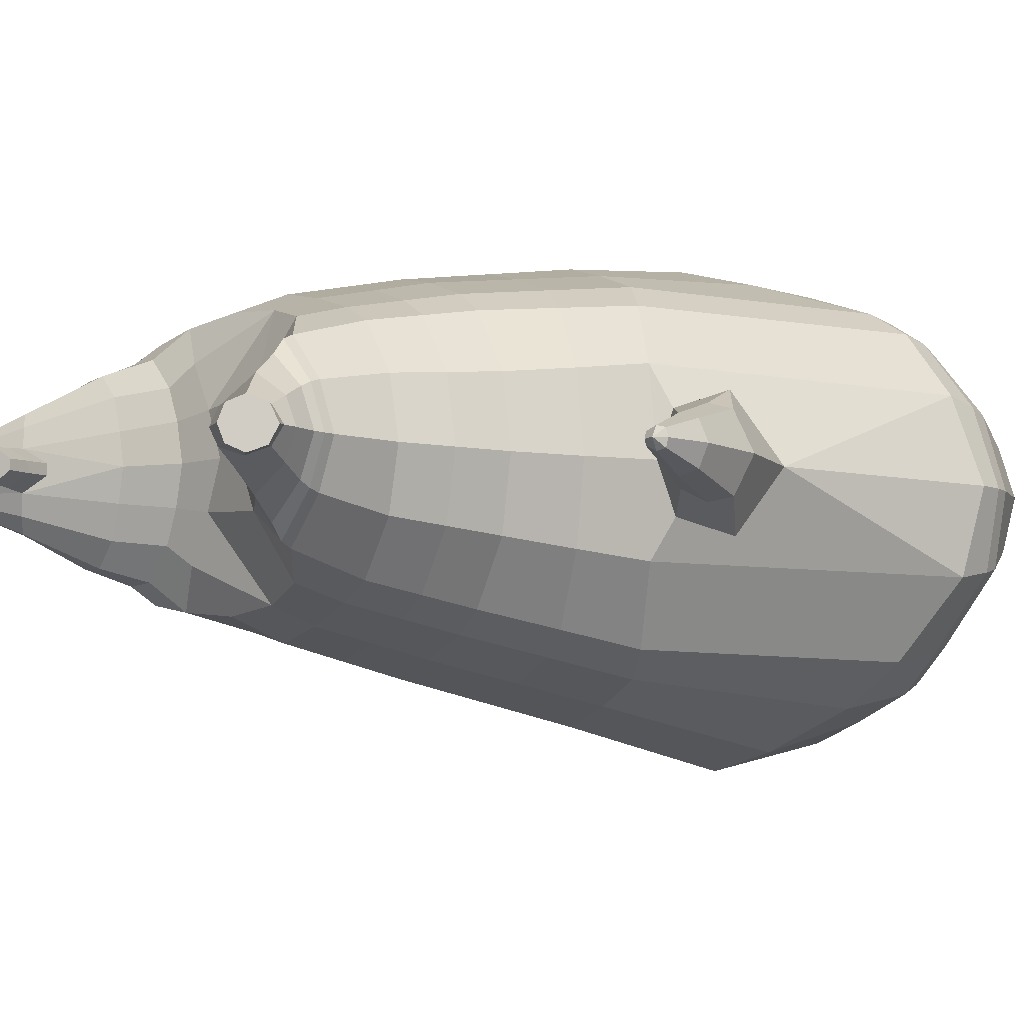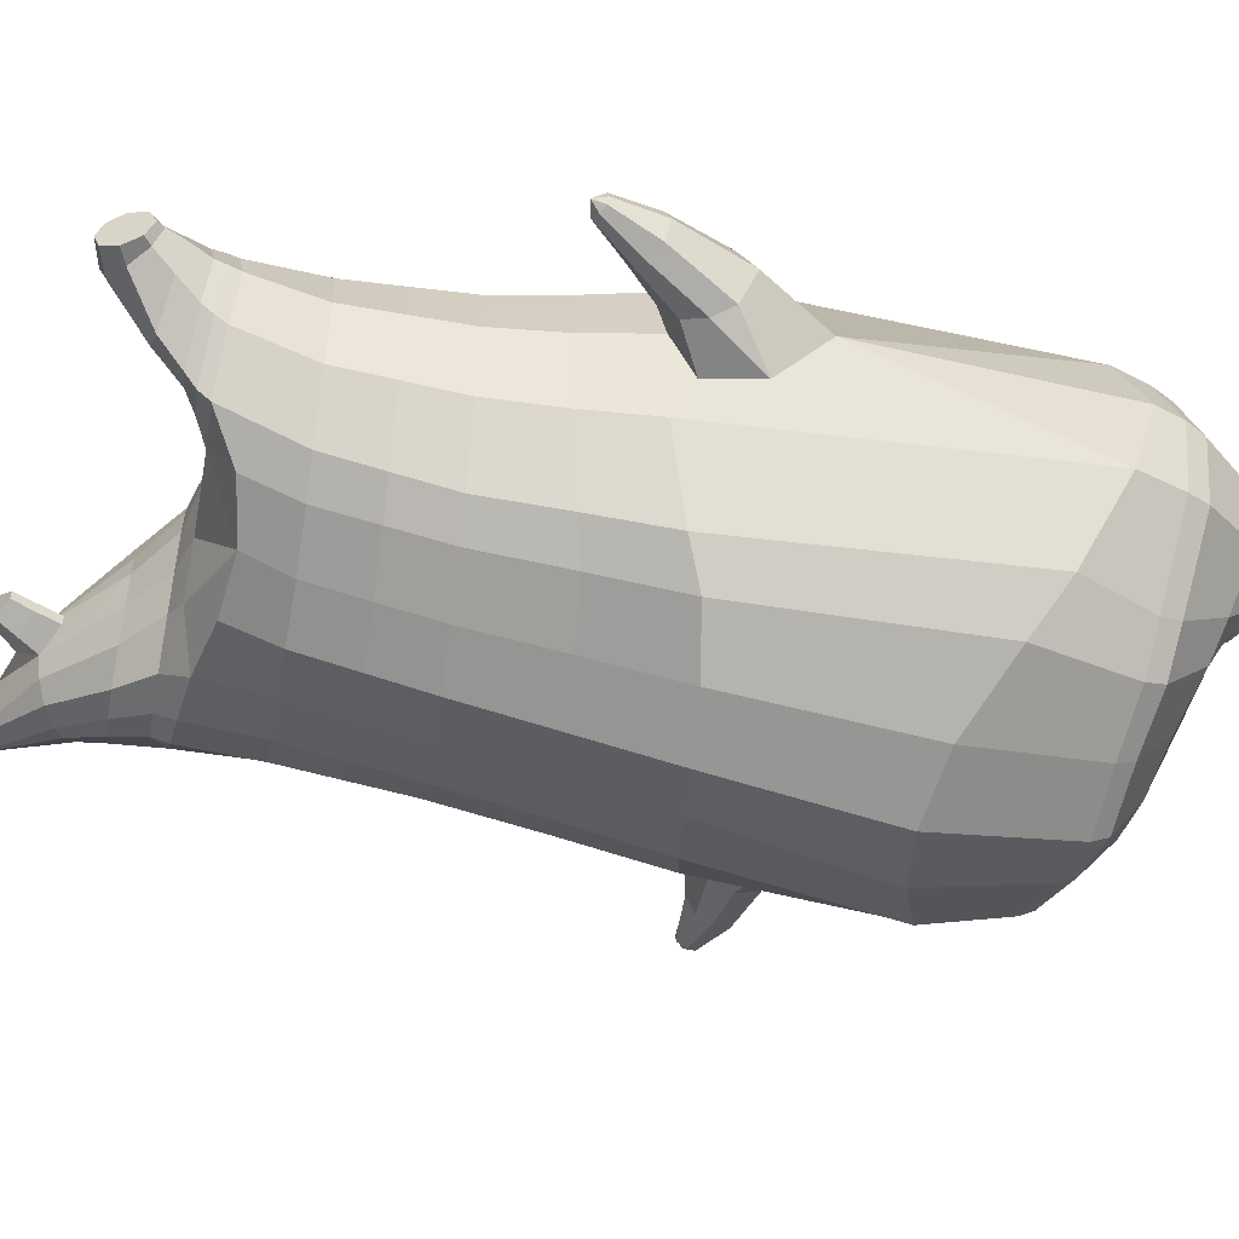
<metadata>
{"format":"obj","ext":"obj","renderer":"f3d","projection":"perspective","resolution":1024,"background":"white","views":[{"elev":-6.1,"azim":-122.8,"up":"+Z"},{"elev":-53.0,"azim":-100.9,"up":"+Z"}]}
</metadata>
<code>
o korok
v 0.02346 -0.7328 0.2726
v 0 0.8235 0.2949
v -0.1945 -0.7932 0.2156
v -0.2624 0.8286 0.2479
v -0.2571 -0.8195 0.1794
v -0.3536 0.8848 0.195
v -0.3376 -0.8511 0.1083
v -0.4419 0.8769 0.1021
v -0.3743 -0.8587 0
v -0.48 0.8676 0
v -0.3425 -0.852 -0.1133
v -0.4419 0.8769 -0.1021
v -0.2578 -0.8187 -0.2093
v -0.3536 0.8849 -0.195
v -0.1936 -0.7947 -0.2656
v -0.2624 0.8288 -0.2479
v 0.02455 -0.7323 -0.3726
v -0 0.8235 -0.2949
v 0 0.7091 0.3428
v -0.2452 0.7122 0.2795
v -0.3246 0.7152 0.2424
v -0.4157 0.7178 0.1312
v -0.45 0.7185 0
v -0.4157 0.7178 -0.1312
v -0.3246 0.7155 -0.2424
v -0.2452 0.7126 -0.2795
v -0 0.7091 -0.3428
v 0 0.4506 0.4
v -0.2452 0.4622 0.3303
v -0.3182 0.4673 0.2864
v -0.4157 0.4736 0.155
v -0.45 0.4766 0
v -0.4157 0.4739 -0.155
v -0.3182 0.4679 -0.2864
v -0.2452 0.4628 -0.3303
v -0 0.4507 -0.405
v 0 0.03886 0.465
v -0.2792 0.08124 0.3777
v -0.3602 0.1216 0.3236
v -0.4946 0.1748 0
v -0.3596 0.1188 -0.3536
v -0.2773 0.08058 -0.4077
v -0.000496 0.03882 -0.495
v -0.1196 -0.8026 0.1349
v -0.054 -0.7854 -0.01
v -0.1205 -0.8025 -0.1549
v -0.009907 -0.4488 0.473
v -0.2732 -0.5487 0.3857
v -0.3507 -0.58 0.3336
v -0.5115 -0.6439 0
v -0.4052 -0.4982 -0.3636
v -0.3234 -0.4285 -0.4577
v -0.01354 -0.32 -0.583
v 0.008228 -0.6322 0.3846
v -0.2436 -0.6673 0.3486
v -0.3171 -0.6882 0.3023
v -0.4238 -0.7255 0.1636
v -0.4657 -0.7472 0
v -0.4395 -0.737 -0.1636
v -0.3141 -0.7058 -0.3223
v -0.2401 -0.6909 -0.3986
v 0.01146 -0.657 -0.4946
v 0.003028 -0.5852 0.4202
v -0.2566 -0.6262 0.3706
v -0.333 -0.6449 0.3214
v -0.4434 -0.6798 0.1739
v -0.4915 -0.7033 0
v -0.4634 -0.6915 -0.1739
v -0.3304 -0.6601 -0.3414
v -0.2539 -0.6462 -0.4206
v 0.006361 -0.6195 -0.5202
v -0.2116 -0.9066 0.08779
v -0.2511 -0.9148 0.04522
v -0.2665 -0.918 -0.005
v -0.2511 -0.9148 -0.05522
v -0.2116 -0.9066 -0.09779
v -0.1089 -0.8848 -0.06921
v -0.1083 -0.8851 0.05921
v -0.09105 -0.8815 -0.005
v -0.1961 -0.9442 0.03399
v -0.2069 -0.9464 0.01012
v -0.1961 -0.9442 -0.01374
v -0.1656 -0.9378 -0.03398
v -0.1043 -0.9251 0.01012
v -0.2414 -0.8624 0.1367
v -0.2426 -0.8613 -0.1629
v -0.3014 -0.8806 -0.0886
v -0.3248 -0.8855 -0.005
v -0.1158 -0.8221 -0.1264
v -0.3014 -0.8806 0.07496
v -0.1146 -0.8226 0.1064
v -0.07432 -0.8144 -0.01
v -0.1362 -0.8909 0.07381
v -0.1829 -0.9006 0.08703
v -0.1366 -0.8907 -0.08381
v -0.1829 -0.9006 -0.09703
v -0.1288 -0.9302 0.04336
v -0.1564 -0.9359 0.05151
v -0.1393 -0.9477 0.02
v -0.1288 -0.9302 -0.02311
v -0.1995 -0.8455 0.1518
v -0.1547 -0.8302 0.1374
v -0.1556 -0.8296 -0.1574
v -0.2 -0.8451 -0.1708
v -0.09056 -0.7567 0.2491
v -0.1362 0.8085 0.2807
v -0.1226 0.7091 0.3162
v -0.1226 0.4574 0.3726
v -0.1362 0.05782 0.4264
v -0.1416 -0.4943 0.4354
v -0.1195 -0.6435 0.3716
v -0.1279 -0.6011 0.4004
v -0.08791 -0.7583 -0.3241
v -0.1362 0.8085 -0.2807
v -0.1226 0.7091 -0.3162
v -0.1226 0.4579 -0.3726
v -0.1385 0.05532 -0.4564
v -0.169 -0.3445 -0.5454
v -0.1163 -0.669 -0.4516
v -0.1251 -0.6287 -0.4754
v -0.5415 -0.09623 0
v -0.6385 0.05269 0.005036
v -0.5402 0.2021 0.007036
v -0.6157 0.08449 -0.0762
v -0.5897 0.1264 -0.08759
v -0.5901 0.1253 0.1017
v -0.6156 0.0843 0.09028
v -0.6856 0.2185 -0.04026
v -0.6517 0.2398 -0.05211
v -0.702 0.2082 0.007037
v -0.6085 0.2664 0.007036
v -0.6524 0.2392 0.06618
v -0.6858 0.2181 0.05433
v -0.7186 0.3169 -0.01188
v -0.7025 0.3265 -0.01662
v -0.7229 0.3144 0.007037
v -0.6835 0.3378 0.007037
v -0.7025 0.3265 0.03069
v -0.7186 0.3169 0.02595
v -0.7134 0.3433 0.007037
v -0.5623 0.1693 -0.06252
v -0.6253 0.2561 -0.03129
v -0.6844 0.3372 -0.005271
v -0.4776 0.1227 0.1052
v -0.5631 0.168 0.078
v -0.6265 0.2554 0.04677
v -0.6844 0.3372 0.02075
v -0.5095 0.01091 0.1468
v -0.1525 -0.3276 0.4444
v -0.02071 -0.2396 0.4848
v -0.4588 -0.6055 0.1913
v -0.4589 0.1671 0.1913
v -0.5285 0.01505 -0.1411
v -0.4842 0.1236 -0.1053
v -0.459 0.1662 -0.1913
v -0.5034 -0.5885 -0.1913
v 0.2821 -0.709 0.2156
v 0.2474 0.866 0.261
v 0.3551 -0.691 0.1794
v 0.3386 0.8728 0.215
v 0.4444 -0.6639 0.1083
v 0.4293 0.8749 0.1194
v 0.4796 -0.6507 -0
v 0.4614 0.8644 -0
v 0.4489 -0.6619 -0.1133
v 0.3542 -0.6921 -0.2094
v 0.3386 0.8727 -0.215
v 0.2807 -0.7097 -0.2656
v 0.2474 0.866 -0.261
v 0.2452 0.7077 0.2795
v 0.3246 0.7061 0.2424
v 0.4157 0.7048 0.1312
v 0.45 0.7045 -0
v 0.4157 0.7048 -0.1312
v 0.3246 0.706 -0.2424
v 0.2452 0.7075 -0.2795
v 0.2452 0.4438 0.3303
v 0.3182 0.4412 0.2864
v 0.4157 0.4381 0.155
v 0.45 0.4366 -0
v 0.4157 0.4379 -0.155
v 0.3182 0.4409 -0.2864
v 0.2452 0.4435 -0.3303
v 0.2602 0.007257 0.3777
v 0.341 -0.0118 0.3236
v 0.5008 -0.03981 -0
v 0.3421 -0.01045 -0.3536
v 0.2635 0.007756 -0.4077
v 0.2262 -0.7486 0.1349
v 0.1584 -0.7662 -0.01
v 0.2232 -0.7495 -0.1549
v 0.2586 -0.4927 0.3857
v 0.338 -0.4872 0.3336
v 0.5027 -0.4493 -0
v 0.3684 -0.4179 -0.3636
v 0.2917 -0.4 -0.4577
v 0.268 -0.5847 0.3486
v 0.3444 -0.5601 0.3023
v 0.4552 -0.5255 0.1636
v 0.5016 -0.5161 -0
v 0.4748 -0.531 -0.1636
v 0.3495 -0.5812 -0.3223
v 0.2731 -0.6106 -0.3986
v 0.2657 -0.5509 0.3706
v 0.3424 -0.5284 0.3214
v 0.4547 -0.4965 0.1739
v 0.5066 -0.4845 -0
v 0.4787 -0.5017 -0.1739
v 0.3477 -0.5518 -0.3414
v 0.2708 -0.5798 -0.4206
v 0.3743 -0.7717 0.08779
v 0.41 -0.7543 0.04522
v 0.424 -0.7478 -0.005
v 0.41 -0.7544 -0.05522
v 0.3742 -0.7719 -0.09779
v 0.2795 -0.8197 -0.06921
v 0.2813 -0.8196 0.05921
v 0.266 -0.8278 -0.005
v 0.389 -0.8075 0.03399
v 0.3984 -0.8021 0.01012
v 0.3892 -0.8073 -0.01374
v 0.3623 -0.823 -0.03398
v 0.3086 -0.8546 0.01012
v 0.3687 -0.725 0.1367
v 0.3672 -0.7269 -0.1629
v 0.4293 -0.7049 -0.0886
v 0.4515 -0.6962 -0.005
v 0.2346 -0.768 -0.1264
v 0.4293 -0.705 0.07496
v 0.2379 -0.7687 0.1064
v 0.1993 -0.7853 -0.01
v 0.3063 -0.8066 0.07381
v 0.3483 -0.7851 0.08703
v 0.305 -0.8068 -0.08381
v 0.348 -0.7853 -0.09703
v 0.3297 -0.8419 0.04336
v 0.3537 -0.8279 0.05151
v 0.3512 -0.8476 0.02
v 0.3298 -0.8419 -0.02311
v 0.3202 -0.7407 0.1518
v 0.2737 -0.7526 0.1374
v 0.2723 -0.7533 -0.1574
v 0.3195 -0.7413 -0.1708
v 0.1485 -0.732 0.2491
v 0.1362 0.8535 0.2807
v 0.1226 0.7091 0.3162
v 0.1226 0.4462 0.3726
v 0.1362 0.02277 0.4264
v 0.1252 -0.4792 0.4354
v 0.1383 -0.6186 0.3716
v 0.1352 -0.577 0.4004
v 0.1517 -0.7314 -0.3241
v 0.1362 0.8535 -0.2807
v 0.1226 0.7091 -0.3162
v 0.1226 0.4459 -0.3726
v 0.1324 0.0237 -0.4564
v 0.1395 -0.344 -0.5454
v 0.142 -0.6429 -0.4516
v 0.1388 -0.6074 -0.4754
v 0.4895 -0.247 -0
v 0.5948 -0.2607 0.005036
v 0.6044 -0.08091 0.007036
v 0.5973 -0.2186 -0.0762
v 0.5992 -0.169 -0.08759
v 0.5993 -0.1691 0.1017
v 0.5973 -0.2185 0.09028
v 0.7282 -0.1894 -0.04026
v 0.7189 -0.1506 -0.05211
v 0.7326 -0.2082 0.007036
v 0.7067 -0.1016 0.007036
v 0.7189 -0.151 0.06618
v 0.728 -0.1896 0.05433
v 0.8206 -0.1437 -0.01188
v 0.8159 -0.1256 -0.01662
v 0.8219 -0.1485 0.007036
v 0.8103 -0.1042 0.007036
v 0.8159 -0.1256 0.03069
v 0.8206 -0.1437 0.02595
v 0.8355 -0.1213 0.007036
v 0.6019 -0.1199 -0.06252
v 0.7115 -0.1209 -0.0313
v 0.8106 -0.1052 -0.005272
v 0.4816 -0.1032 0.1052
v 0.6016 -0.1201 0.078
v 0.7118 -0.1216 0.04677
v 0.8106 -0.1052 0.02075
v 0.4866 -0.1938 0.1468
v 0.1116 -0.3279 0.4444
v 0.4437 -0.4729 0.1913
v 0.4625 -0.03614 0.1913
v 0.5076 -0.1941 -0.1411
v 0.4883 -0.1035 -0.1053
v 0.4625 -0.03569 -0.1913
v 0.48 -0.4552 -0.1913
v -0.2036 0.8835 -0.1131
v -0.1386 0.8835 0
v -0.2036 0.8835 0.1131
v 0.05122 0.8835 0.197
v -0.01378 0.8835 0.09849
v -0.06378 0.8835 0
v -0.01378 0.8835 -0.09849
v 0.05122 0.8835 -0.197
v -0.4619 0.9254 0.08368
v -0.3736 0.9344 0.1531
v -0.495 0.9157 0
v -0.4619 0.9254 -0.08368
v -0.3736 0.9345 -0.1531
v -0.2986 0.9335 0.08655
v -0.2986 0.9335 -0.08655
v -0.2586 0.9335 0
v -0.4932 0.9719 0.05951
v -0.4067 0.9866 0.11
v -0.5236 0.9667 0
v -0.4932 0.9719 -0.05951
v -0.4067 0.9866 -0.11
v -0.3469 0.9965 0.05498
v -0.3469 0.9964 -0.05498
v -0.315 1.002 0
v 0.3861 0.9835 0.1629
v 0.3277 0.9835 0.1879
v 0.4642 0.9833 0.08817
v 0.4916 0.9832 0
v 0.4642 0.9833 -0.08817
v 0.3861 0.9835 -0.1629
v 0.3277 0.9835 -0.1879
v 0.2591 0.9835 -0.1915
v 0.2591 0.9835 0.1915
v 0.2015 0.9835 -0.1418
v 0.2015 0.9835 0.1418
v 0.1727 0.9835 0.07092
v 0.1547 0.9835 0
v 0.1727 0.9835 -0.07092
v 0.4556 1.06 0.1018
v 0.4225 1.075 0.1174
v 0.4898 1.039 0.06613
v 0.5153 1.032 0
v 0.4898 1.039 -0.06613
v 0.4556 1.06 -0.1018
v 0.4225 1.075 -0.1174
v 0.3751 1.097 -0.1197
v 0.3751 1.097 0.1197
v 0.3425 1.113 -0.08864
v 0.3425 1.113 0.08864
v 0.5729 1.204 0.03311
v 0.5949 1.19 0
v 0.5729 1.204 -0.03311
v 0.5572 1.235 0.03065
v 0.5409 1.244 0
v 0.5572 1.235 -0.03065
v -0.3636 0.9096 -0.1836
v -0.2586 0.9085 -0.1018
v -0.2586 0.9085 0.1018
v -0.3636 0.9096 0.1836
v -0.4519 0.9009 0.09521
v -0.488 0.8913 0
v -0.1986 0.9085 0
v -0.4519 0.9009 -0.09521
v 0.1102 0.9085 0.1549
v 0.07219 0.9085 0.08421
v 0.3477 0.9083 0.1935
v 0.1872 0.9085 -0.2208
v 0.2716 0.9085 -0.2231
v 0.04844 0.9085 0
v 0.07219 0.9085 -0.08421
v 0.3477 0.9083 -0.1935
v 0.4293 0.8748 -0.1194
v 0.1102 0.9085 -0.1549
v 0.2716 0.9085 0.2231
v 0.1872 0.9085 0.2208
v -0.5217 1.015 0.0369
v -0.4866 1.049 0.05175
v -0.5379 0.9984 0
v -0.5217 1.015 -0.0369
v -0.4866 1.049 -0.05175
v -0.4534 1.082 0.03564
v -0.4534 1.082 -0.03564
v -0.4413 1.094 0
v -0.5398 1.029 0.0369
v -0.5223 1.064 0.05175
v -0.5479 1.012 0
v -0.5398 1.029 -0.0369
v -0.5223 1.064 -0.05175
v -0.5057 1.097 0.03564
v -0.5057 1.097 -0.03564
v -0.4996 1.109 0
v 0.3261 1.12 -0.04427
v 0.2685 1.202 0.03542
v 0.2685 1.202 -0.03542
v 0.3515 1.163 -0.01408
v 0.3515 1.163 0.01408
v 0.291 1.218 0.01276
v 0.291 1.218 -0.01276
v 0.2389 1.182 -0.01129
v 0.2389 1.182 0.01129
v 0.4349 1.19 0
v 0.2769 1.09 0.01219
v 0.2769 1.09 -0.01219
v 0.3261 1.12 0.04425
v 0.297 1.162 -0.03985
v 0.321 1.19 0.01351
v 0.321 1.19 -0.01351
v 0.2969 1.162 0.03984
v 0.2582 1.137 -0.01184
v 0.2582 1.137 0.01184
v 0 0.2447 0.4325
v -0.2634 0.2715 0.354
v -0.3404 0.294 0.305
v -0.467 0.3237 0
v -0.34 0.293 -0.32
v -0.2621 0.2714 -0.369
v -0.000336 0.2447 -0.45
v -0.1294 0.2575 0.3995
v -0.1309 0.2565 -0.4145
v -0.434 0.3189 0.1732
v -0.4341 0.3187 -0.1732
v 0.2507 0.2252 0.354
v 0.3277 0.2144 0.305
v 0.4762 0.1983 -0
v 0.3284 0.215 -0.32
v 0.253 0.2254 -0.369
v 0.1294 0.2345 0.3995
v 0.1269 0.2347 -0.4145
v 0.4396 0.201 0.1732
v 0.4396 0.2011 -0.1732
v 0 0.5798 0.3714
v -0.2452 0.5872 0.3049
v -0.3214 0.5912 0.2644
v -0.4157 0.5956 0.1431
v -0.45 0.5975 0
v -0.4157 0.5958 -0.1431
v -0.3214 0.5917 -0.2644
v -0.2452 0.5877 -0.3049
v -0 0.5799 -0.3739
v -0.1226 0.5833 0.3444
v -0.1226 0.5835 -0.3444
v 0.2452 0.5757 0.3049
v 0.3214 0.5737 0.2644
v 0.4157 0.5715 0.1431
v 0.45 0.5706 -0
v 0.4157 0.5714 -0.1431
v 0.3214 0.5735 -0.2644
v 0.2452 0.5755 -0.3049
v 0.1226 0.5776 0.3444
v 0.1226 0.5775 -0.3444
f 107 106 4 20
f 20 4 6 21
f 21 6 8 22
f 22 8 10 23
f 23 10 12 24
f 24 12 14 25
f 25 14 16 26
f 115 114 18 27
f 435 115 27 433
f 431 25 26 432
f 430 24 25 431
f 429 23 24 430
f 428 22 23 429
f 427 21 22 428
f 426 20 21 427
f 434 107 20 426
f 412 108 29 406
f 406 29 30 407
f 407 30 31 414
f 414 31 32 408
f 408 32 33 415
f 415 33 34 409
f 409 34 35 410
f 413 116 36 411
f 118 117 43 53
f 51 41 42 52
f 156 155 41 51
f 40 144 152
f 48 38 39 49
f 110 149 48
f 76 96 83
f 112 110 48 64
f 64 48 49 65
f 65 49 151 66
f 66 151 50 67
f 67 50 156 68
f 68 156 51 69
f 69 51 52 70
f 120 118 53 71
f 113 119 62 17
f 13 60 61 15
f 11 59 60 13
f 9 58 59 11
f 7 57 58 9
f 5 56 57 7
f 3 55 56 5
f 105 111 55 3
f 119 120 71 62
f 60 69 70 61
f 59 68 69 60
f 58 67 68 59
f 57 66 67 58
f 56 65 66 57
f 55 64 65 56
f 111 112 64 55
f 72 73 80 98
f 95 77 100
f 88 87 75 74
f 85 90 73 72
f 78 93 97
f 92 91 78 79
f 87 86 76 75
f 89 92 79 77
f 90 88 74 73
f 100 84 99
f 94 72 98
f 73 74 81 80
f 103 89 77 95
f 74 75 82 81
f 101 85 72 94
f 75 76 83 82
f 79 78 97 84
f 86 104 96 76
f 77 79 84 100
f 91 102 93 78
f 3 5 85 101
f 98 80 99
f 80 81 99
f 81 82 99
f 82 83 99
f 84 97 99
f 17 1 105 3 44 45 46 15 113
f 7 9 88 90
f 46 45 92 89
f 11 13 86 87
f 45 44 91 92
f 13 15 104 86
f 5 7 90 85
f 9 11 87 88
f 15 46 89 103
f 44 3 102 91
f 97 98 99
f 83 100 99
f 101 102 3
f 103 104 15
f 103 95 96 104
f 83 96 95 100
f 94 98 97 93
f 93 102 101 94
f 54 63 112 111
f 1 54 111 105
f 63 47 110 112
f 47 150 149 110
f 405 28 108 412
f 425 19 107 434
f 19 2 106 107
f 61 70 120 119
f 15 61 119 113
f 70 52 118 120
f 52 42 117 118
f 410 35 116 413
f 432 26 115 435
f 26 16 114 115
f 154 153 125 141
f 121 148 127 122
f 144 40 123 145
f 124 125 153
f 126 127 148
f 122 127 133 130
f 146 131 137 147
f 141 125 129 142
f 125 124 128 129
f 145 123 131 146
f 127 126 132 133
f 124 122 130 128
f 137 143 135 140
f 133 132 138 139
f 128 130 136 134
f 130 133 139 136
f 142 129 135 143
f 129 128 134 135
f 135 134 140
f 138 147 137 140
f 139 138 140
f 134 136 140
f 136 139 140
f 131 142 143 137
f 123 141 142 131
f 40 154 141 123
f 126 145 146 132
f 132 146 147 138
f 151 121 50
f 40 155 154
f 153 121 122 124
f 148 144 145 126
f 48 149 109 38
f 149 150 37 109
f 151 152 144 148 121
f 49 39 152 151
f 121 153 154 155 156
f 50 121 156
f 246 170 158 245
f 170 171 160 158
f 171 172 162 160
f 172 173 164 162
f 173 174 366 164
f 174 175 167 366
f 175 176 169 167
f 254 27 18 253
f 444 433 27 254
f 441 442 176 175
f 440 441 175 174
f 439 440 174 173
f 438 439 173 172
f 437 438 172 171
f 436 437 171 170
f 443 436 170 246
f 421 416 177 247
f 416 417 178 177
f 417 423 179 178
f 423 418 180 179
f 418 424 181 180
f 424 419 182 181
f 419 420 183 182
f 422 411 36 255
f 257 53 43 256
f 195 196 188 187
f 294 195 187 293
f 186 290 283
f 192 193 185 184
f 249 192 288
f 215 222 235
f 251 204 192 249
f 204 205 193 192
f 205 206 289 193
f 206 207 194 289
f 207 208 294 194
f 208 209 195 294
f 209 210 196 195
f 259 71 53 257
f 252 17 62 258
f 166 168 203 202
f 165 166 202 201
f 163 165 201 200
f 161 163 200 199
f 159 161 199 198
f 157 159 198 197
f 244 157 197 250
f 258 62 71 259
f 202 203 210 209
f 201 202 209 208
f 200 201 208 207
f 199 200 207 206
f 198 199 206 205
f 197 198 205 204
f 250 197 204 251
f 211 237 219 212
f 234 239 216
f 227 213 214 226
f 224 211 212 229
f 217 236 232
f 231 218 217 230
f 226 214 215 225
f 228 216 218 231
f 229 212 213 227
f 239 238 223
f 233 237 211
f 212 219 220 213
f 242 234 216 228
f 213 220 221 214
f 240 233 211 224
f 214 221 222 215
f 218 223 236 217
f 225 215 235 243
f 216 239 223 218
f 230 217 232 241
f 157 240 224 159
f 237 238 219
f 219 238 220
f 220 238 221
f 221 238 222
f 223 238 236
f 17 252 168 191 190 189 157 244 1
f 161 229 227 163
f 191 228 231 190
f 165 226 225 166
f 190 231 230 189
f 166 225 243 168
f 159 224 229 161
f 163 227 226 165
f 168 242 228 191
f 189 230 241 157
f 236 238 237
f 222 238 239
f 240 157 241
f 242 168 243
f 242 243 235 234
f 222 239 234 235
f 233 232 236 237
f 232 233 240 241
f 54 250 251 63
f 1 244 250 54
f 63 251 249 47
f 47 249 288 150
f 405 421 247 28
f 425 443 246 19
f 19 246 245 2
f 203 258 259 210
f 168 252 258 203
f 210 259 257 196
f 196 257 256 188
f 420 422 255 183
f 442 444 254 176
f 176 254 253 169
f 292 280 264 291
f 260 261 266 287
f 283 284 262 186
f 263 291 264
f 265 287 266
f 261 269 272 266
f 285 286 276 270
f 280 281 268 264
f 264 268 267 263
f 284 285 270 262
f 266 272 271 265
f 263 267 269 261
f 276 279 274 282
f 272 278 277 271
f 267 273 275 269
f 269 275 278 272
f 281 282 274 268
f 268 274 273 267
f 274 279 273
f 277 279 276 286
f 278 279 277
f 273 279 275
f 275 279 278
f 270 276 282 281
f 262 270 281 280
f 186 262 280 292
f 265 271 285 284
f 271 277 286 285
f 289 194 260
f 186 292 293
f 291 263 261 260
f 287 265 284 283
f 192 184 248 288
f 288 248 37 150
f 289 260 287 283 290
f 193 289 290 185
f 260 294 293 292 291
f 194 294 260
f 302 18 114
f 351 350 307 309
f 359 358 329 330
f 308 310 318 316
f 353 352 308 304
f 355 354 303 305
f 356 351 309 310
f 357 355 305 306
f 354 353 304 303
f 352 356 310 308
f 350 357 306 307
f 314 313 372 373
f 309 307 315 317
f 307 306 314 315
f 305 303 311 313
f 310 309 317 318
f 304 308 316 312
f 306 305 313 314
f 303 304 312 311
f 328 332 386 342
f 360 162 321 319
f 362 361 326 325
f 363 359 330 331
f 364 363 331 332
f 366 365 324 323
f 361 367 328 326
f 367 364 332 328
f 369 368 320 327
f 162 164 322 321
f 368 360 319 320
f 365 362 325 324
f 358 369 327 329
f 164 366 323 322
f 398 343 347
f 325 326 340 339
f 327 320 334 341
f 320 319 333 334
f 326 328 342 340
f 319 321 335 333
f 329 327 341 343
f 321 322 336 335
f 330 329 343 398
f 322 323 337 336
f 323 324 338 337
f 391 392 388 393 394 387
f 324 325 339 338
f 336 337 346 345
f 404 402 387 394
f 337 338 346
f 338 339 346
f 342 386 349
f 339 340 349 346
f 341 334 344 347
f 334 333 344
f 340 342 349
f 333 335 344
f 343 341 347
f 335 336 345 344
f 14 12 357 350
f 297 296 356 352
f 8 6 353 354
f 12 10 355 357
f 296 295 351 356
f 10 8 354 355
f 6 297 352 353
f 295 14 350 351
f 298 245 369 358
f 167 169 362 365
f 158 160 360 368
f 245 158 368 369
f 302 301 364 367
f 253 302 367 361
f 366 167 365
f 301 300 363 364
f 300 299 359 363
f 169 253 361 362
f 160 162 360
f 299 298 358 359
f 376 374 382 384
f 311 312 371 370
f 316 318 377 375
f 317 315 374 376
f 315 314 373 374
f 313 311 370 372
f 318 317 376 377
f 312 316 375 371
f 374 373 381 382
f 372 370 378 380
f 377 376 384 385
f 371 375 383 379
f 373 372 380 381
f 370 371 379 378
f 375 377 385 383
f 379 383 385 384 382 381 380 378
f 401 399 388 392
f 400 390 389 401
f 402 400 391 387
f 403 397 396 404
f 399 403 393 388
f 386 395 348 349
f 398 347 348 395
f 332 331 386
f 389 390 398 395 386
f 396 397 386 331 398
f 331 330 398
f 386 397 403 399
f 393 403 404 394
f 398 390 400 402
f 391 400 401 392
f 389 386 399 401
f 396 398 402 404
f 2 245 298
f 2 298 106
f 298 299 106
f 4 106 297
f 297 6 4
f 296 297 299
f 296 299 300
f 106 299 297
f 296 300 301
f 16 14 295
f 295 296 301
f 302 253 18
f 295 301 114
f 301 302 114
f 114 16 295
f 344 345 346 349 348 347
f 188 256 422 420
f 37 248 421 405
f 256 43 411 422
f 187 188 420 419
f 293 187 419 424
f 186 293 424 418
f 290 186 418 423
f 185 290 423 417
f 184 185 417 416
f 248 184 416 421
f 42 410 413 117
f 37 405 412 109
f 117 413 411 43
f 41 409 410 42
f 155 415 409 41
f 40 408 415 155
f 152 414 408 40
f 39 407 414 152
f 38 406 407 39
f 109 412 406 38
f 183 255 444 442
f 28 247 443 425
f 247 177 436 443
f 177 178 437 436
f 178 179 438 437
f 179 180 439 438
f 180 181 440 439
f 181 182 441 440
f 182 183 442 441
f 255 36 433 444
f 35 432 435 116
f 28 425 434 108
f 108 434 426 29
f 29 426 427 30
f 30 427 428 31
f 31 428 429 32
f 32 429 430 33
f 33 430 431 34
f 34 431 432 35
f 116 435 433 36

</code>
